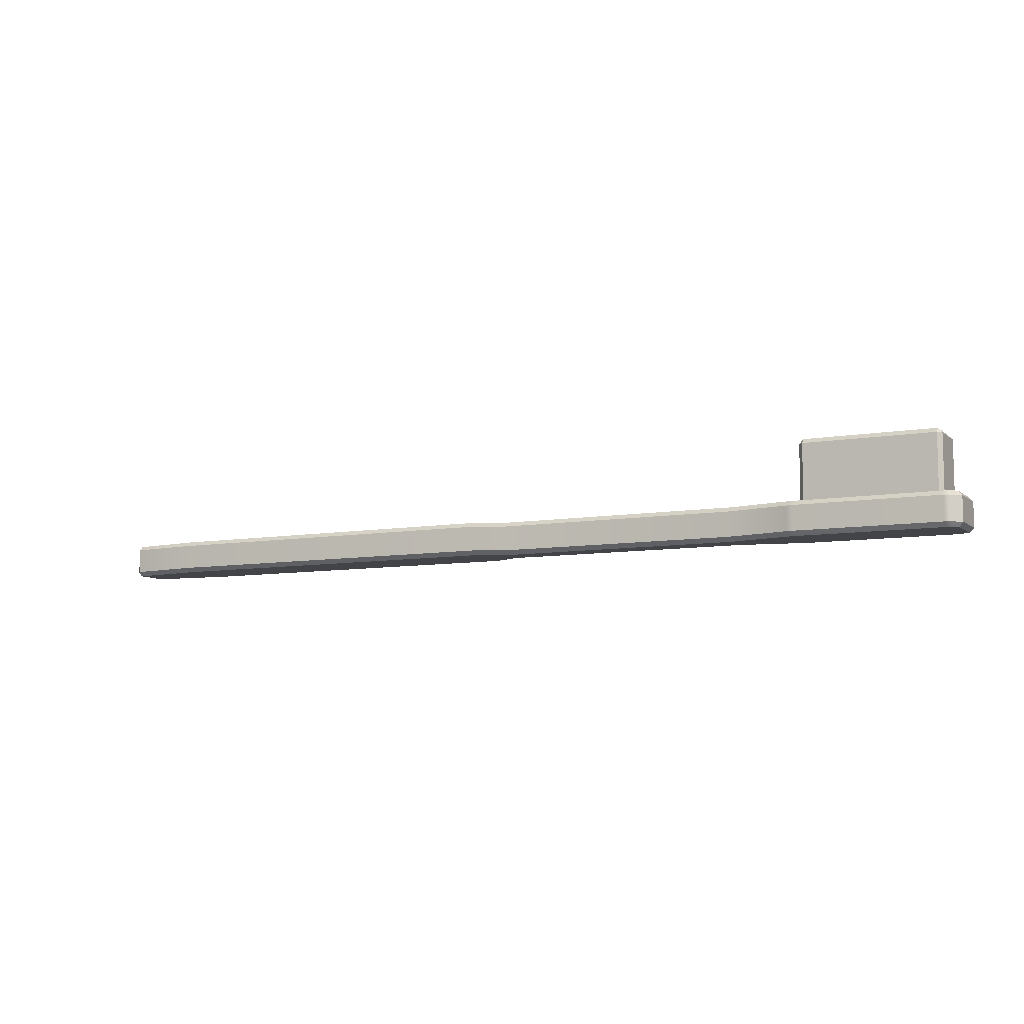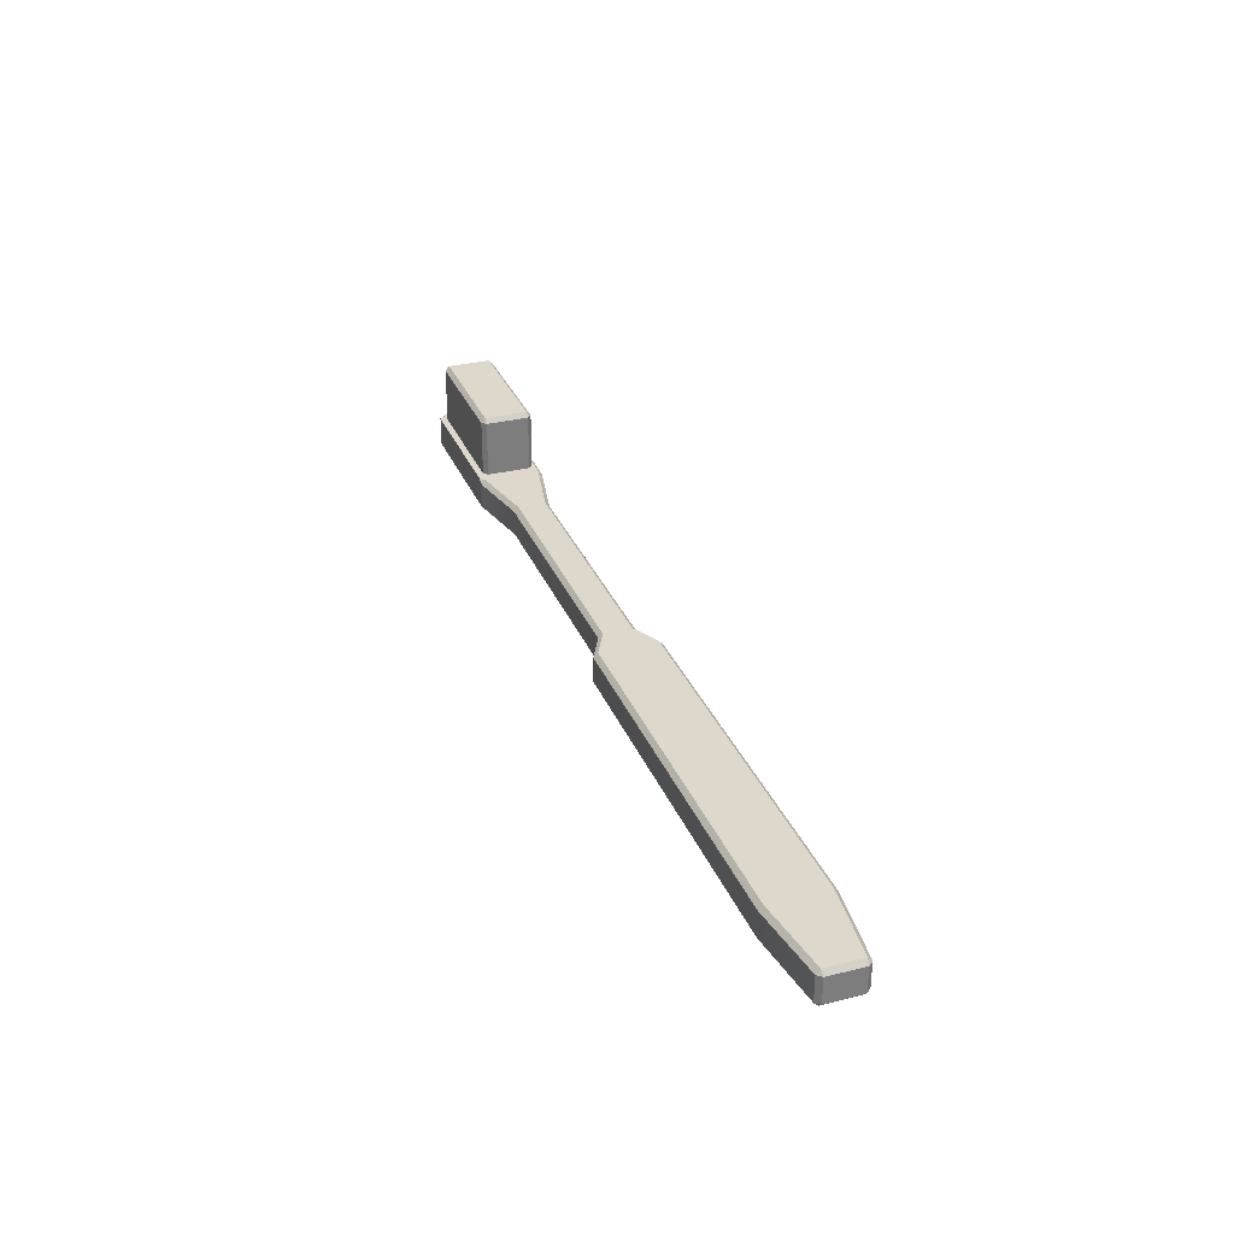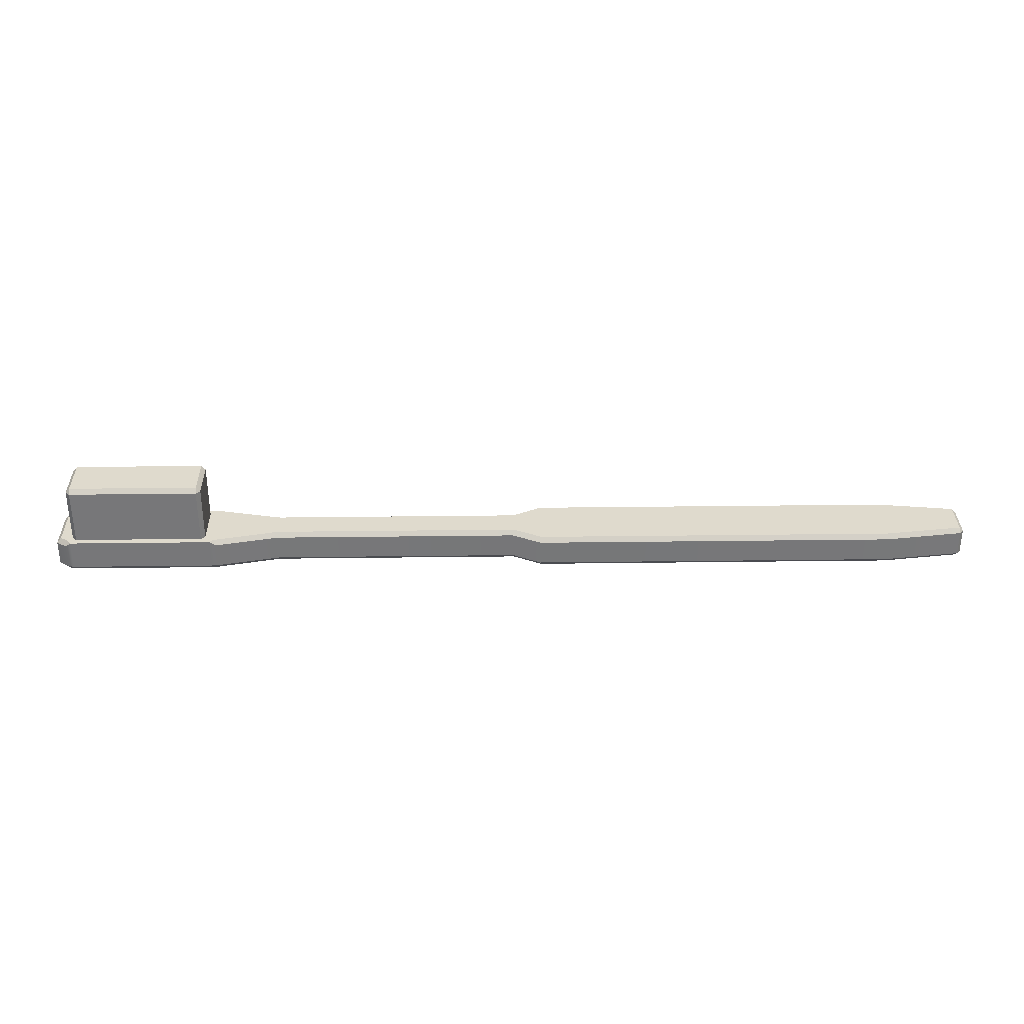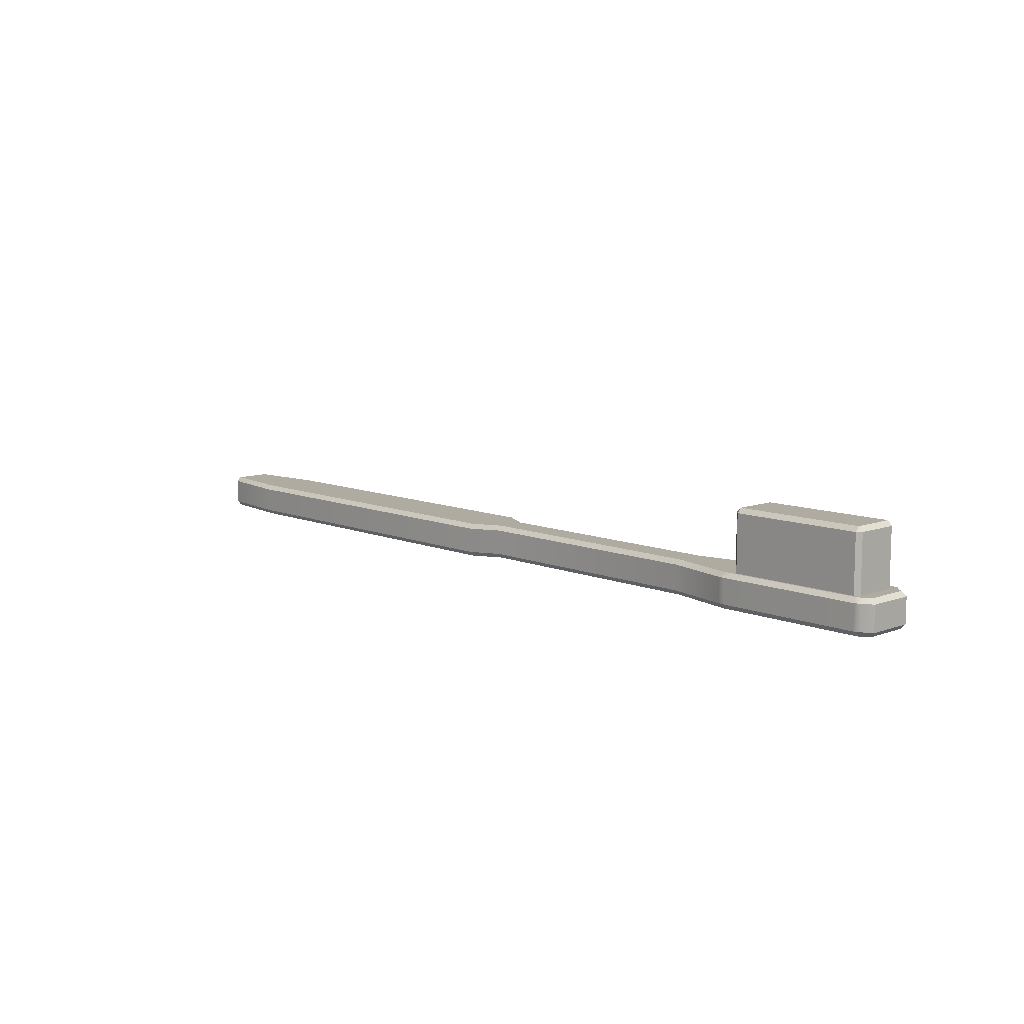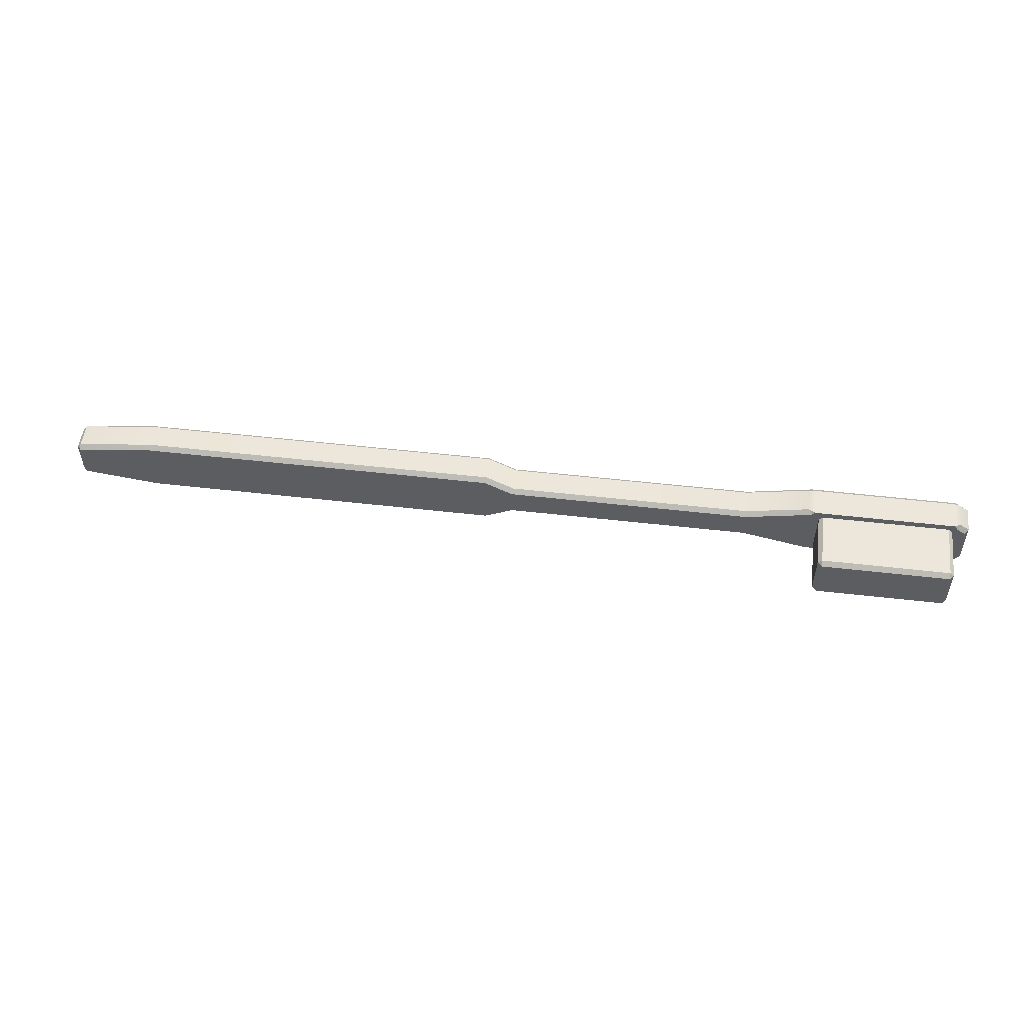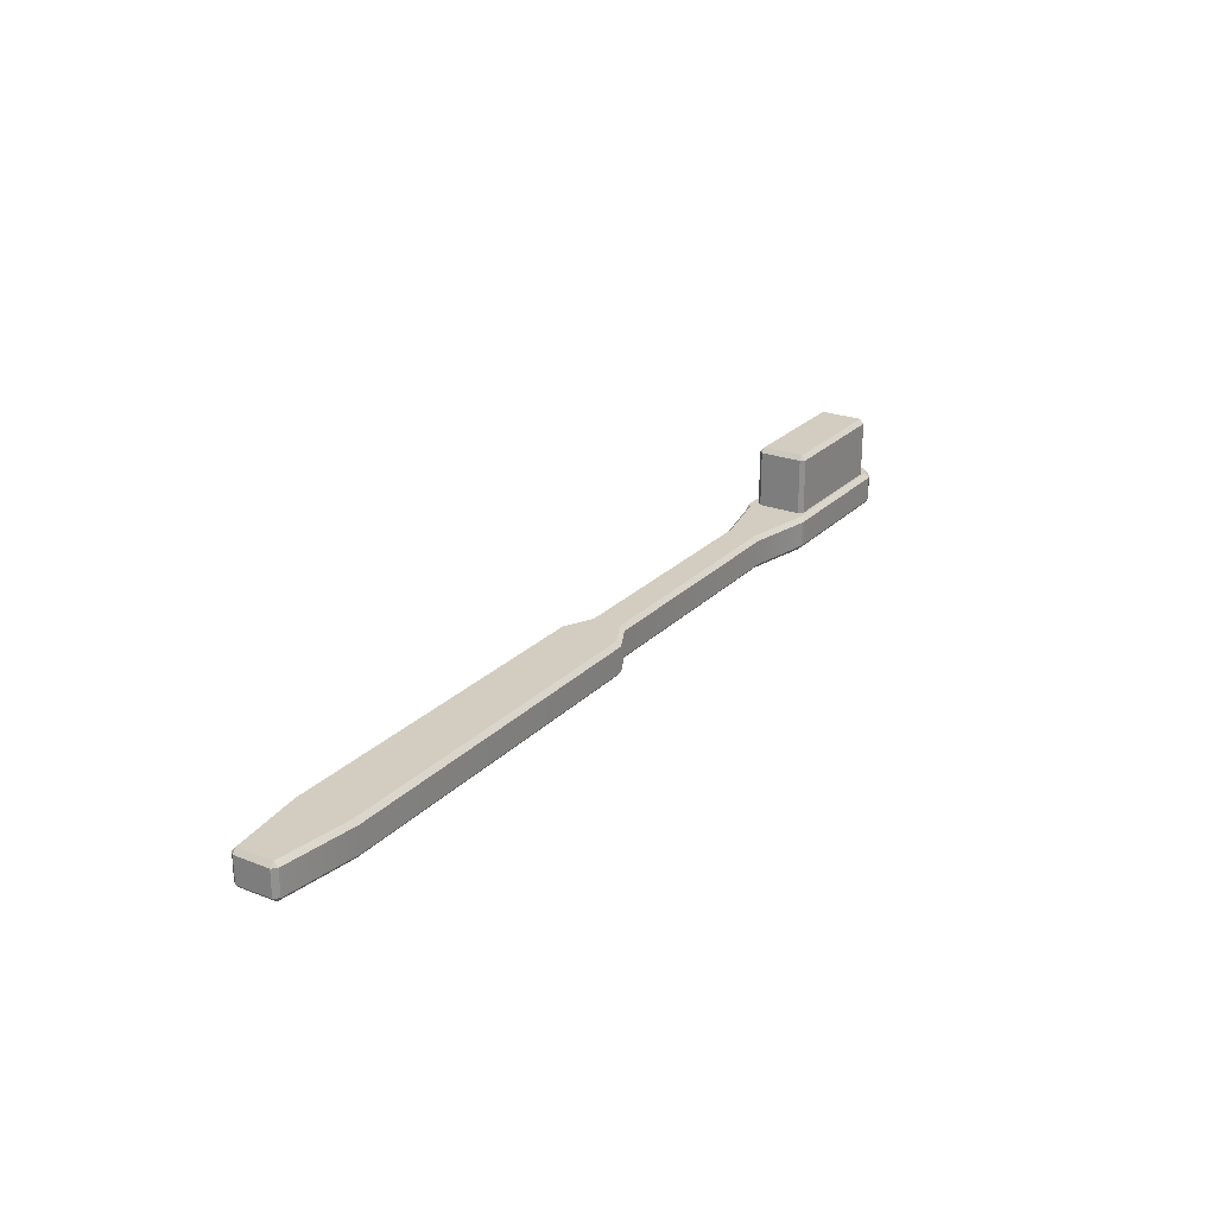
<metadata>
{"format":"obj","ext":"obj","renderer":"f3d","projection":"perspective","resolution":1024,"background":"white","views":[{"elev":-8.2,"azim":-153.4,"up":"+Y"},{"elev":31.3,"azim":70.3,"up":"+Y"},{"elev":32.9,"azim":-1.0,"up":"+Y"},{"elev":9.8,"azim":-133.4,"up":"+Y"},{"elev":52.2,"azim":-172.9,"up":"+Z"},{"elev":24.4,"azim":122.5,"up":"+Y"}]}
</metadata>
<code>
g default
v -1.098 0.01682 0.1116
v -1.12 0.01682 0.1138
v -1.111 0 0.09985
v -1.121 0.1213 0.1138
v -1.099 0.1055 0.1117
v -1.108 0.1213 0.09901
v -1.639 0 0.09976
v -1.632 0.01676 0.1138
v -1.653 0.01676 0.1074
v -1.645 0.1213 0.09554
v -1.652 0.1057 0.1078
v -1.632 0.1213 0.1138
v -1.653 0.01676 -0.1074
v -1.632 0.01676 -0.1138
v -1.639 0 -0.09976
v -1.622 0.1213 -0.09891
v -1.633 0.1051 -0.1138
v -1.652 0.1051 -0.1076
v -1.644 0.1213 -0.0953
v -1.111 0 -0.09985
v -1.12 0.01682 -0.1138
v -1.098 0.01682 -0.1116
v -1.111 0.1213 -0.09953
v -1.099 0.1048 -0.1116
v -1.12 0.1051 -0.1138
v -1.146 0.1213 -0.09875
v -1.673 0 0.07518
v -1.688 0.01626 0.08289
v -1.688 0.105 0.08289
v -1.673 0.1213 0.07518
v -1.673 0.1213 -0.07518
v -1.688 0.105 -0.08289
v -1.688 0.01626 -0.08289
v -1.673 0 -0.07518
v -0.8737 0 -0.04875
v -0.8722 0.01626 -0.06352
v -0.8722 0.105 -0.06352
v -0.8737 0.1213 -0.04875
v -0.8737 0.1213 0.04875
v -0.8722 0.105 0.06352
v -0.8722 0.01626 0.06352
v -0.8737 0 0.04875
v 0.006259 0 -0.04875
v 0.002755 0.01626 -0.06352
v 0.002755 0.105 -0.06352
v 0.006259 0.1213 -0.04875
v 0.006259 0.1213 0.04875
v 0.002755 0.105 0.06352
v 0.002755 0.01626 0.06352
v 0.006259 0 0.04875
v 0.108 0 -0.09989
v 0.1045 0.01626 -0.1147
v 0.1045 0.105 -0.1147
v 0.108 0.1213 -0.09989
v 0.108 0.1213 0.09989
v 0.1045 0.105 0.1147
v 0.1045 0.01626 0.1147
v 0.108 0 0.09989
v 1.396 0 -0.09989
v 1.397 0.01626 -0.1147
v 1.397 0.105 -0.1147
v 1.396 0.1213 -0.09989
v 1.396 0.1213 0.09989
v 1.397 0.105 0.1147
v 1.397 0.01626 0.1147
v 1.396 0 0.09989
v 1.673 0 -0.06383
v 1.673 0.01626 -0.07872
v 1.688 0.01626 -0.06203
v 1.688 0.105 -0.06203
v 1.674 0.106 -0.07861
v 1.673 0.1213 -0.06383
v 1.688 0.106 0.06291
v 1.673 0.1213 0.06383
v 1.674 0.106 0.07861
v 1.688 0.01626 0.06203
v 1.674 0.0153 0.07861
v 1.673 0 0.06383
v -1.139 0.1213 -0.07589
v -1.154 0.1213 -0.09073
v -1.154 0.1213 0.09073
v -1.139 0.1213 0.07589
v -1.614 0.1213 -0.09073
v -1.629 0.1213 -0.07577
v -1.629 0.1213 0.07577
v -1.614 0.1213 0.09073
v -1.154 0.3358 -0.07595
v -1.139 0.3196 -0.07595
v -1.154 0.3196 -0.09073
v -1.154 0.3196 0.09073
v -1.139 0.3196 0.07595
v -1.154 0.3358 0.07595
v -1.614 0.3358 -0.07595
v -1.614 0.3196 -0.09073
v -1.629 0.3196 -0.07595
v -1.614 0.3358 0.07595
v -1.629 0.3196 0.07595
v -1.614 0.3196 0.09073
g pCube47
f 1 3 42 41
f 2 1 5 4
f 3 2 8 7
f 4 6 82 81
f 6 5 40 39
f 7 9 28 27
f 9 8 12 11
f 10 12 86 85
f 11 10 30 29
f 13 15 34 33
f 14 13 18 17
f 15 14 21 20
f 16 19 84 83
f 17 16 26 25
f 19 18 32 31
f 20 22 36 35
f 22 21 25 24
f 23 26 80 79
f 24 23 38 37
f 27 28 33 34
f 29 30 31 32
f 35 36 44 43
f 37 38 46 45
f 39 40 48 47
f 41 42 50 49
f 43 44 52 51
f 45 46 54 53
f 47 48 56 55
f 49 50 58 57
f 51 52 60 59
f 53 54 62 61
f 55 56 64 63
f 57 58 66 65
f 59 60 68 67
f 61 62 72 71
f 63 64 75 74
f 65 66 78 77
f 67 69 76 78
f 69 68 71 70
f 70 72 74 73
f 73 75 77 76
f 79 80 89 88
f 81 82 91 90
f 83 84 95 94
f 85 86 98 97
f 87 89 94 93
f 88 87 92 91
f 90 92 96 98
f 93 95 97 96
f 2 4 12 8
f 28 29 32 33
f 14 17 25 21
f 69 70 73 76
f 92 87 93 96
f 20 3 7 15
f 9 11 29 28
f 10 19 31 30
f 18 13 33 32
f 15 7 27 34
f 22 24 37 36
f 23 6 39 38
f 5 1 41 40
f 3 20 35 42
f 36 37 45 44
f 38 39 47 46
f 40 41 49 48
f 42 35 43 50
f 44 45 53 52
f 46 47 55 54
f 48 49 57 56
f 50 43 51 58
f 52 53 61 60
f 54 55 63 62
f 56 57 65 64
f 58 51 59 66
f 60 61 71 68
f 62 63 74 72
f 64 65 77 75
f 66 59 67 78
f 6 23 79 82
f 26 16 83 80
f 19 10 85 84
f 12 4 81 86
f 82 79 88 91
f 80 83 94 89
f 84 85 97 95
f 86 81 90 98
f 1 2 3
f 4 5 6
f 7 8 9
f 10 11 12
f 13 14 15
f 16 17 18 19
f 20 21 22
f 23 24 25 26
f 67 68 69
f 70 71 72
f 73 74 75
f 76 77 78
f 87 88 89
f 90 91 92
f 93 94 95
f 96 97 98

</code>
